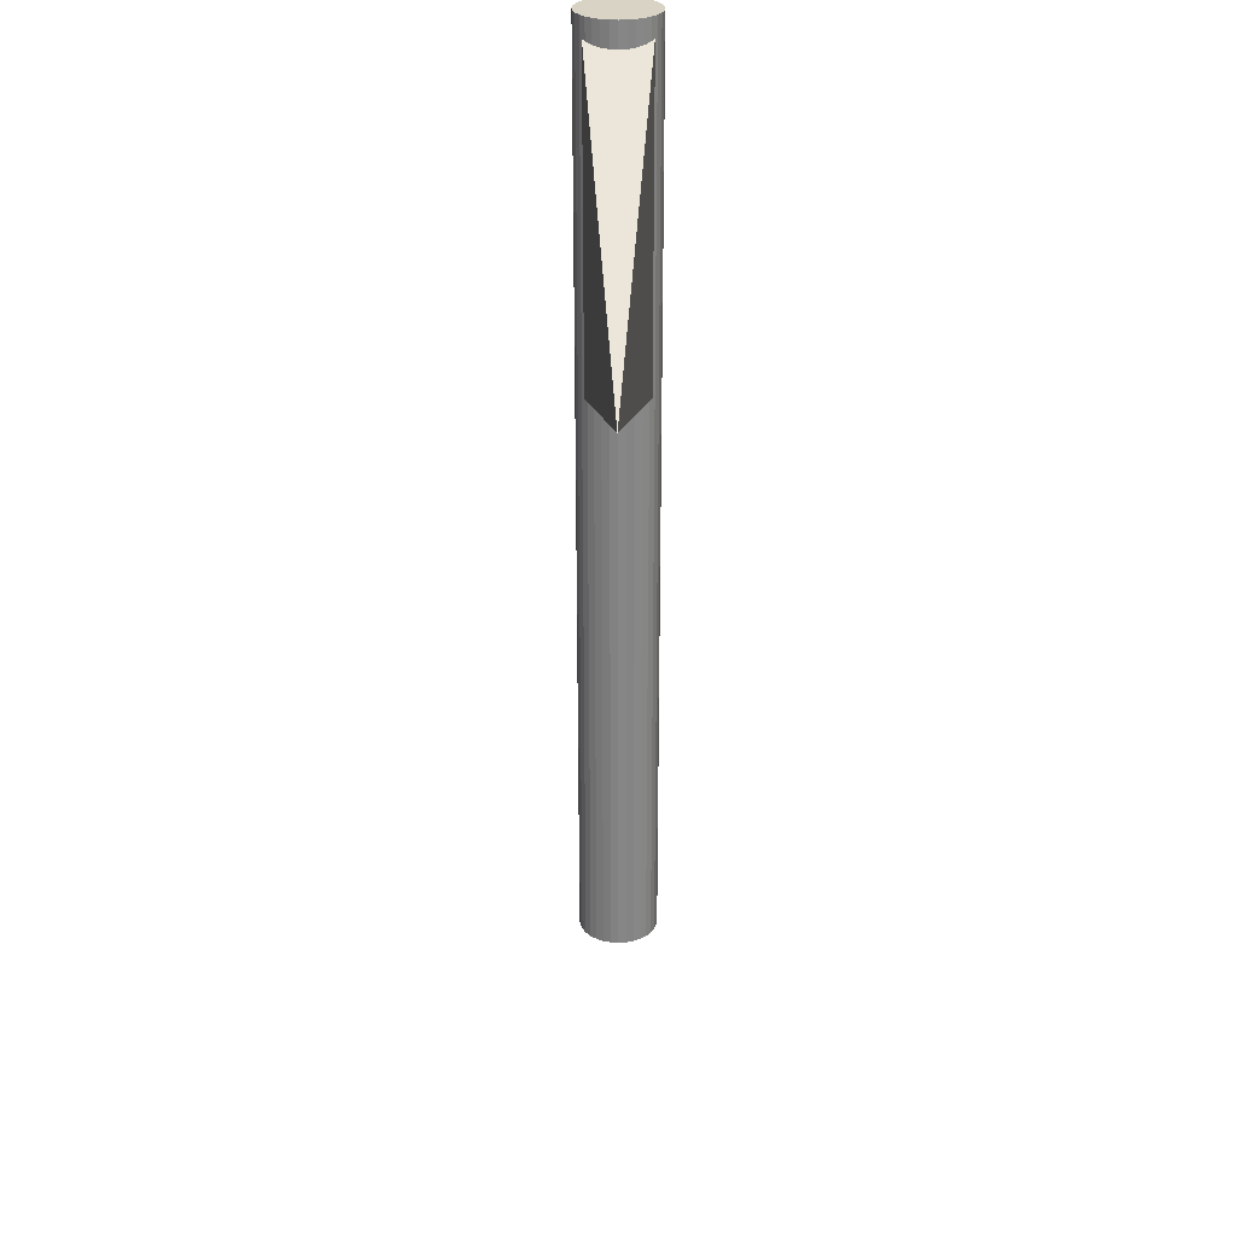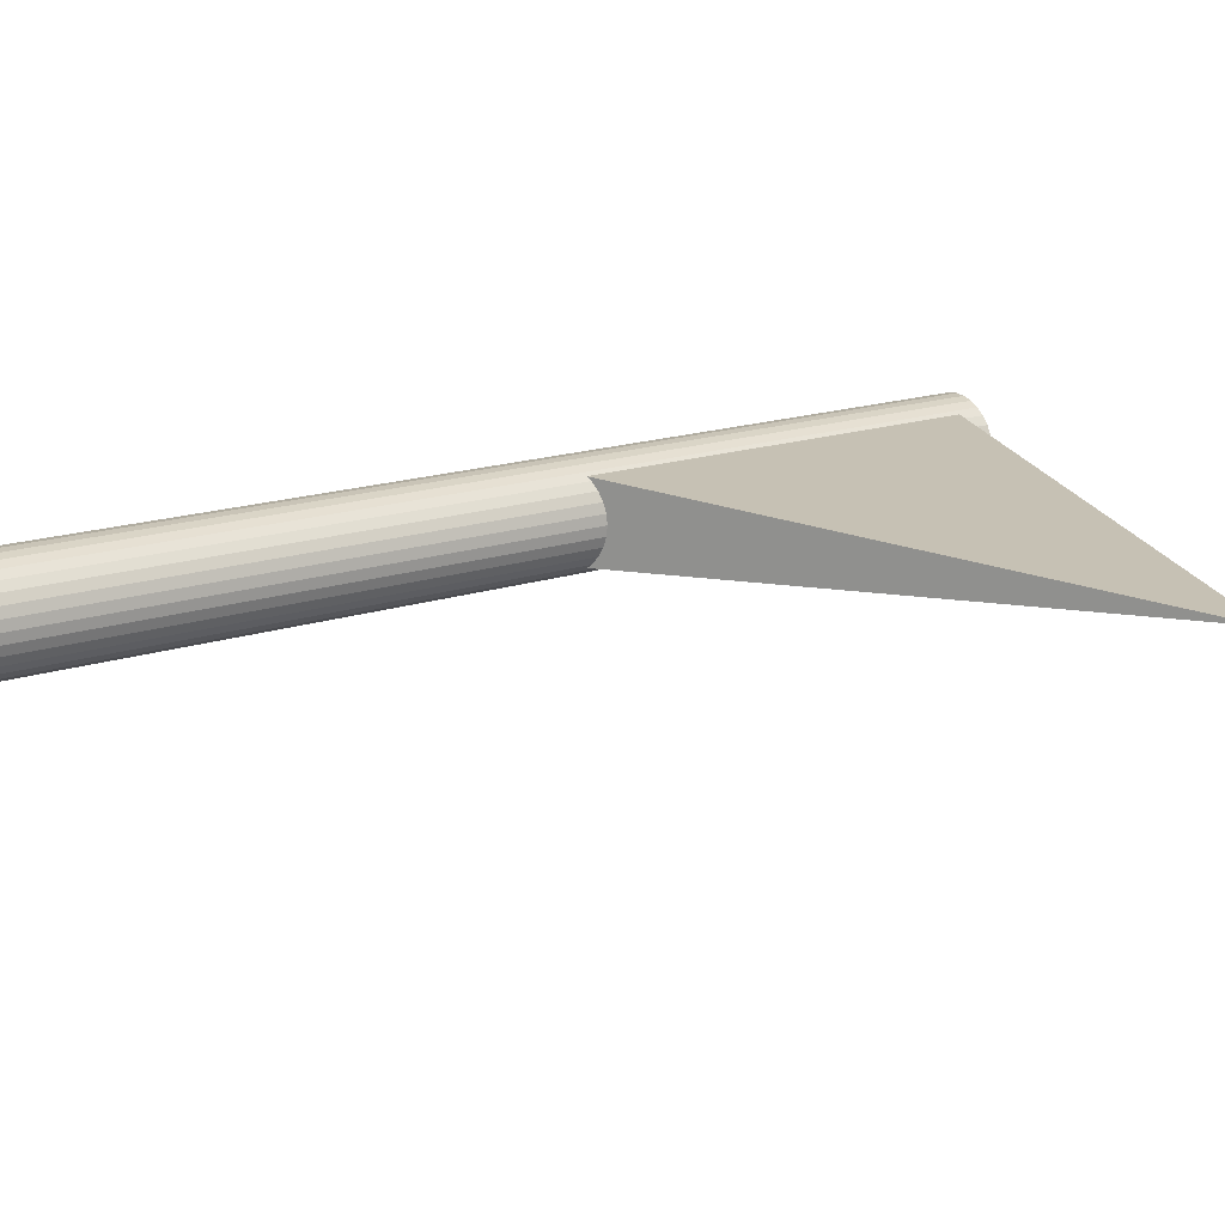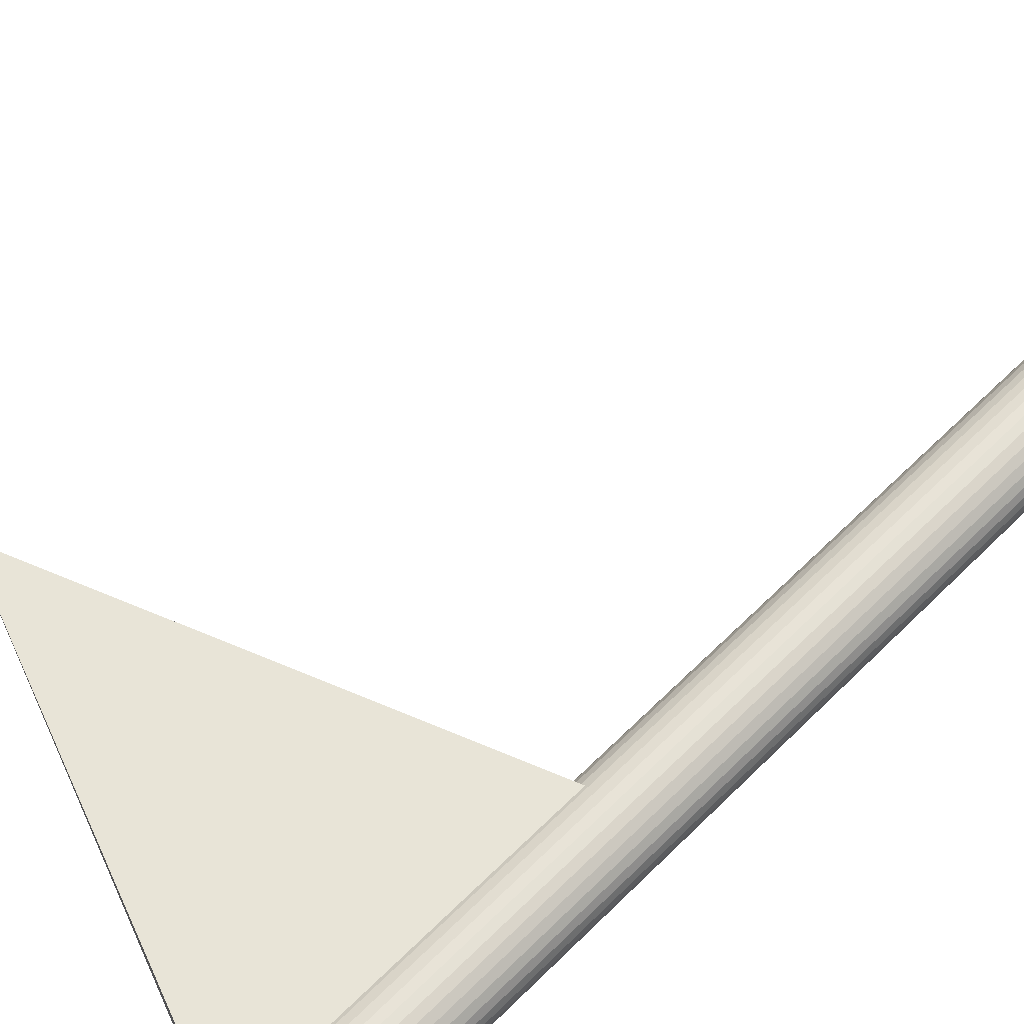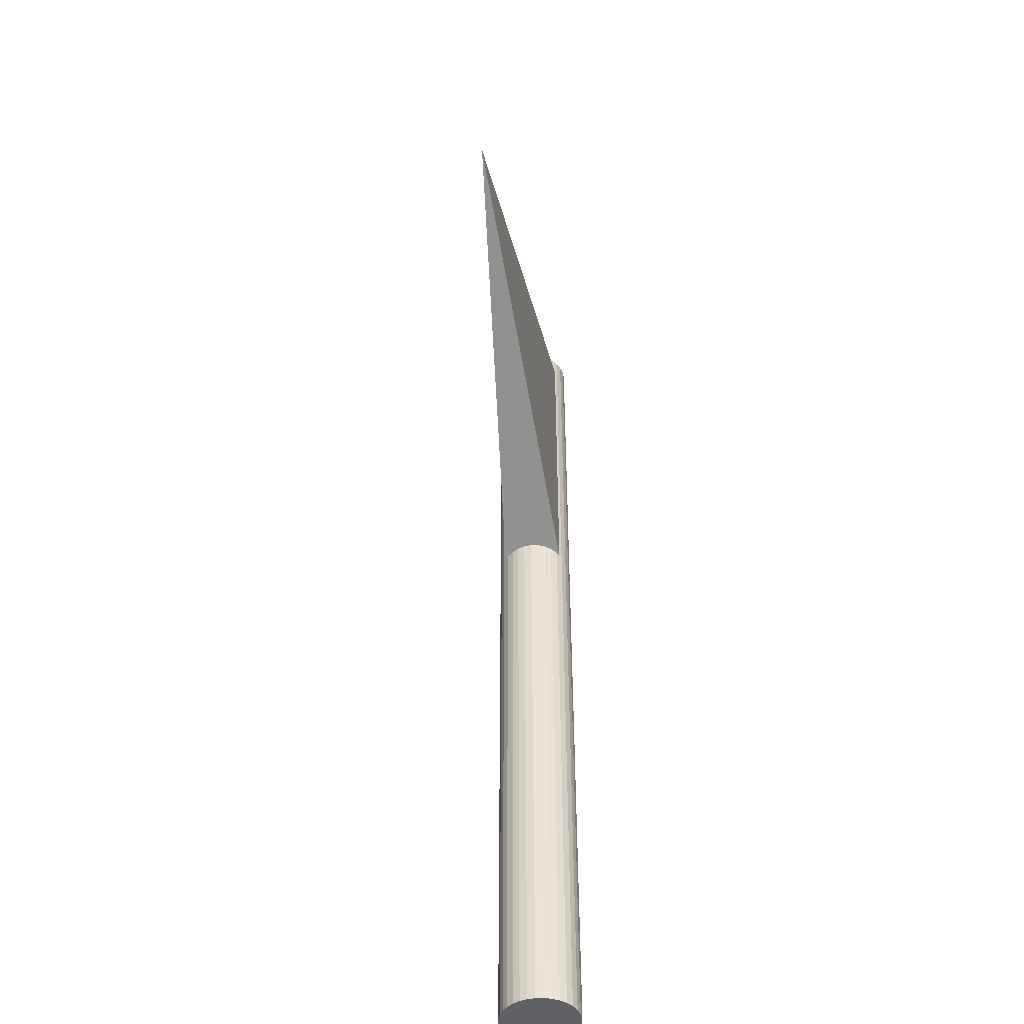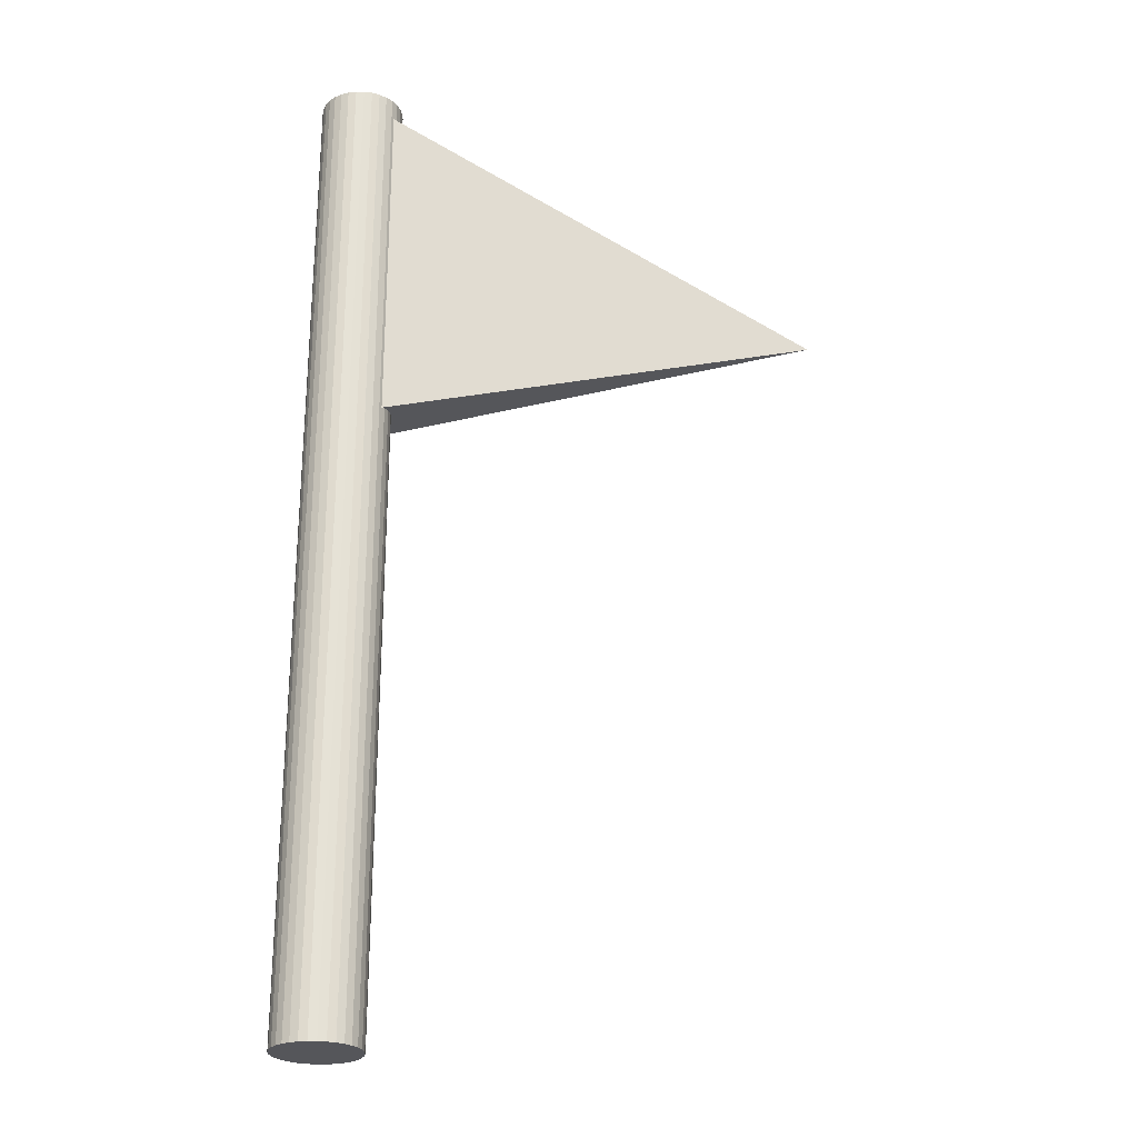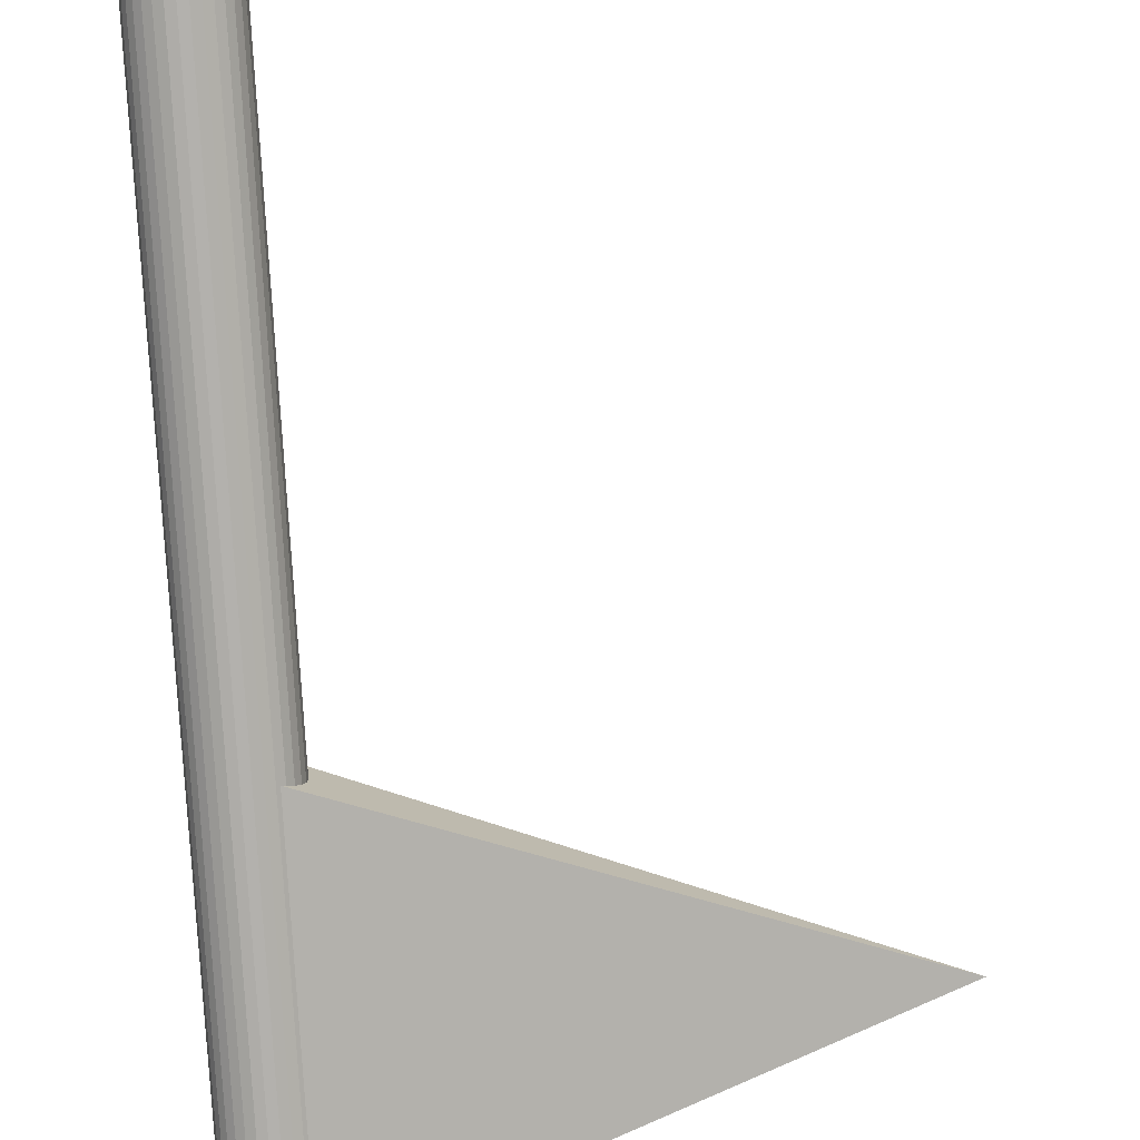
<metadata>
{"format":"obj","ext":"obj","renderer":"f3d","projection":"perspective","resolution":1024,"background":"white","views":[{"elev":28.3,"azim":90.1,"up":"+Y"},{"elev":15.1,"azim":53.1,"up":"+Z"},{"elev":62.0,"azim":-135.0,"up":"+Z"},{"elev":-46.3,"azim":97.1,"up":"+Y"},{"elev":-25.8,"azim":-17.8,"up":"+Y"},{"elev":-78.4,"azim":3.3,"up":"+Z"}]}
</metadata>
<code>
o 立方体
v 0.2283 1.288 0.3299
v 0.2283 4.782 0.3299
v 0.2283 1.288 -0.3299
v 0.2283 4.782 -0.3299
v 5.001 3.035 0
v 0 -4.977 -0.4218
v 0 4.977 -0.4218
v 0.08229 -4.977 -0.4137
v 0.08229 4.977 -0.4137
v 0.1614 -4.977 -0.3897
v 0.1614 4.977 -0.3897
v 0.2343 -4.977 -0.3507
v 0.2343 4.977 -0.3507
v 0.2983 -4.977 -0.2983
v 0.2983 4.977 -0.2983
v 0.3507 -4.977 -0.2343
v 0.3507 4.977 -0.2343
v 0.3897 -4.977 -0.1614
v 0.3897 4.977 -0.1614
v 0.4137 -4.977 -0.08229
v 0.4137 4.977 -0.08229
v 0.4218 -4.977 -0
v 0.4218 4.977 -0
v 0.4137 -4.977 0.08229
v 0.4137 4.977 0.08229
v 0.3897 -4.977 0.1614
v 0.3897 4.977 0.1614
v 0.3507 -4.977 0.2343
v 0.3507 4.977 0.2343
v 0.2983 -4.977 0.2983
v 0.2983 4.977 0.2983
v 0.2343 -4.977 0.3507
v 0.2343 4.977 0.3507
v 0.1614 -4.977 0.3897
v 0.1614 4.977 0.3897
v 0.08229 -4.977 0.4137
v 0.08229 4.977 0.4137
v -0 -4.977 0.4218
v -0 4.977 0.4218
v -0.08229 -4.977 0.4137
v -0.08229 4.977 0.4137
v -0.1614 -4.977 0.3897
v -0.1614 4.977 0.3897
v -0.2343 -4.977 0.3507
v -0.2343 4.977 0.3507
v -0.2983 -4.977 0.2983
v -0.2983 4.977 0.2983
v -0.3507 -4.977 0.2343
v -0.3507 4.977 0.2343
v -0.3897 -4.977 0.1614
v -0.3897 4.977 0.1614
v -0.4137 -4.977 0.08229
v -0.4137 4.977 0.08229
v -0.4218 -4.977 -1e-06
v -0.4218 4.977 -1e-06
v -0.4137 -4.977 -0.08229
v -0.4137 4.977 -0.08229
v -0.3897 -4.977 -0.1614
v -0.3897 4.977 -0.1614
v -0.3507 -4.977 -0.2343
v -0.3507 4.977 -0.2343
v -0.2983 -4.977 -0.2983
v -0.2983 4.977 -0.2983
v -0.2343 -4.977 -0.3507
v -0.2343 4.977 -0.3507
v -0.1614 -4.977 -0.3897
v -0.1614 4.977 -0.3897
v -0.08229 -4.977 -0.4137
v -0.08229 4.977 -0.4137
f 1 2 4 3
f 3 4 5
f 5 2 1
f 3 5 1
f 5 4 2
f 6 7 9 8
f 8 9 11 10
f 10 11 13 12
f 12 13 15 14
f 14 15 17 16
f 16 17 19 18
f 18 19 21 20
f 20 21 23 22
f 22 23 25 24
f 24 25 27 26
f 26 27 29 28
f 28 29 31 30
f 30 31 33 32
f 32 33 35 34
f 34 35 37 36
f 36 37 39 38
f 38 39 41 40
f 40 41 43 42
f 42 43 45 44
f 44 45 47 46
f 46 47 49 48
f 48 49 51 50
f 50 51 53 52
f 52 53 55 54
f 54 55 57 56
f 56 57 59 58
f 58 59 61 60
f 60 61 63 62
f 62 63 65 64
f 64 65 67 66
f 9 7 69 67 65 63 61 59 57 55 53 51 49 47 45 43 41 39 37 35 33 31 29 27 25 23 21 19 17 15 13 11
f 66 67 69 68
f 68 69 7 6
f 6 8 10 12 14 16 18 20 22 24 26 28 30 32 34 36 38 40 42 44 46 48 50 52 54 56 58 60 62 64 66 68

</code>
